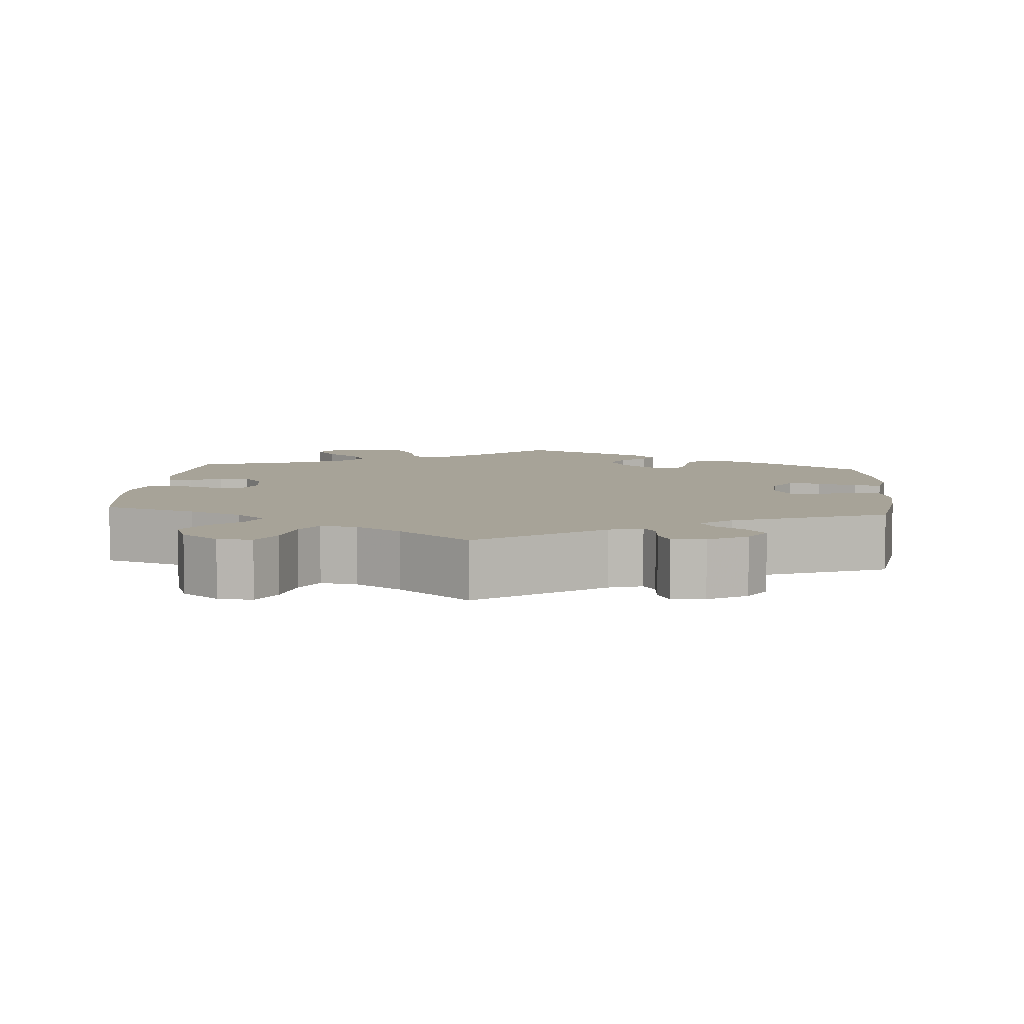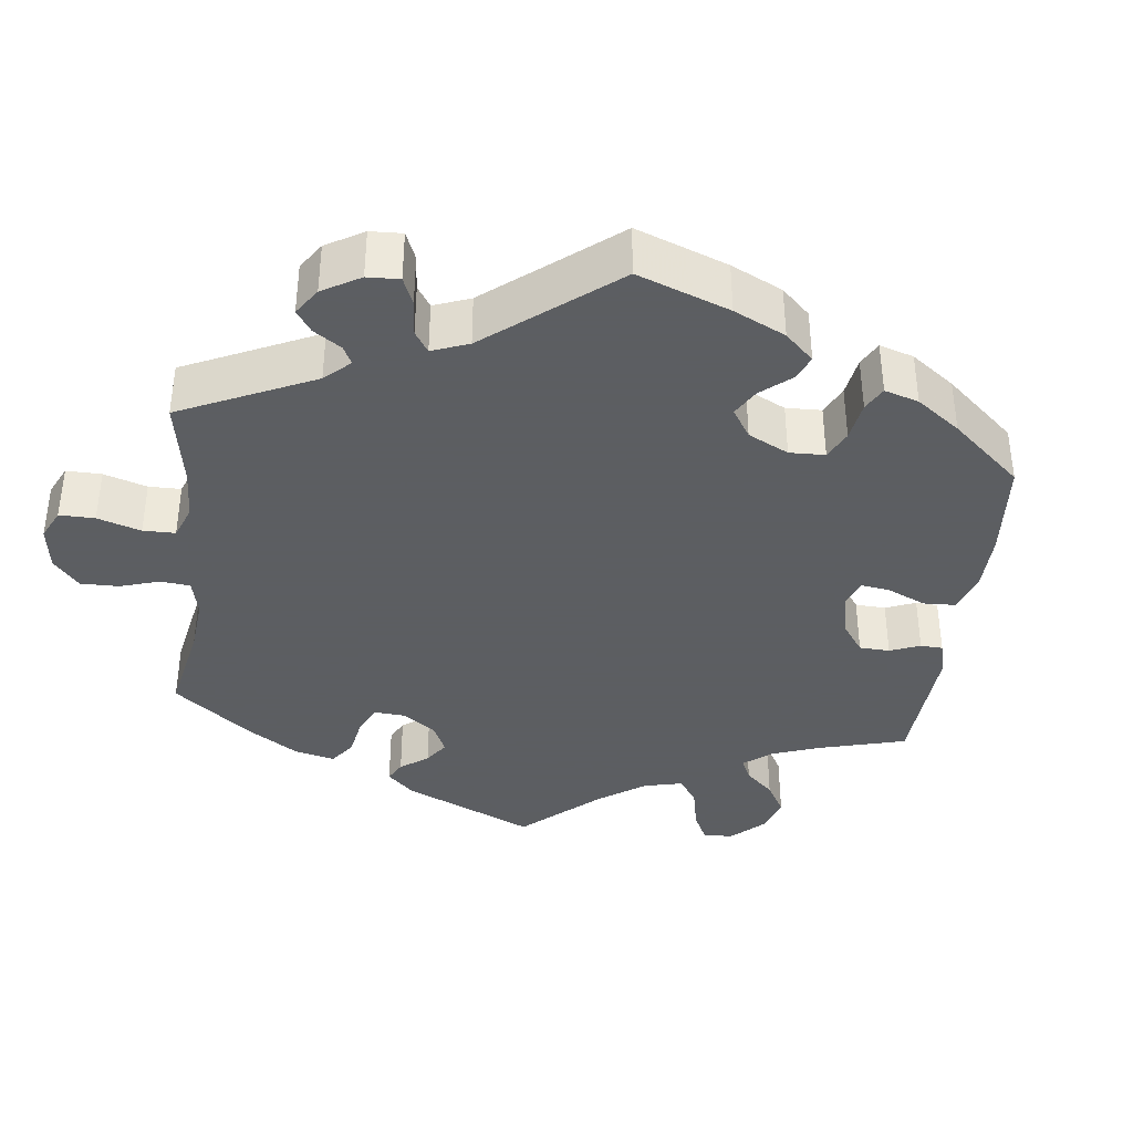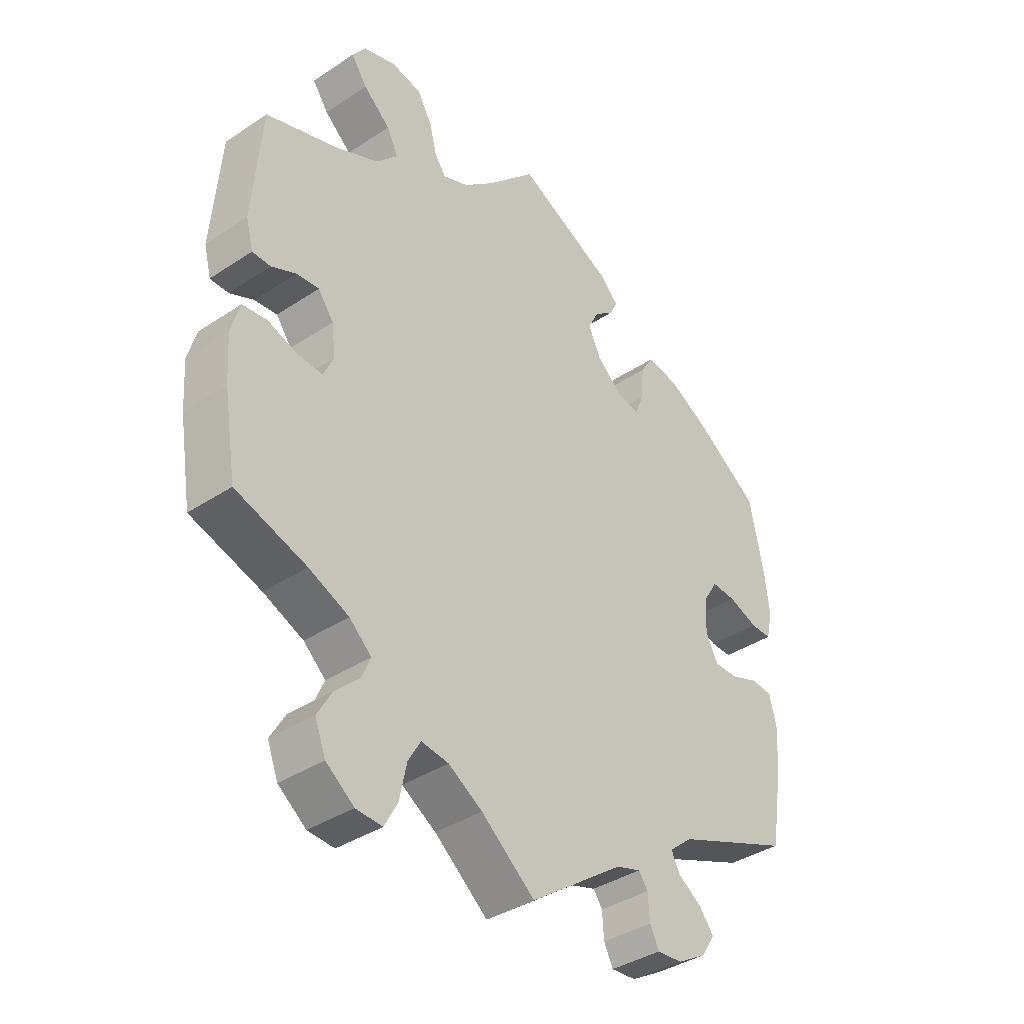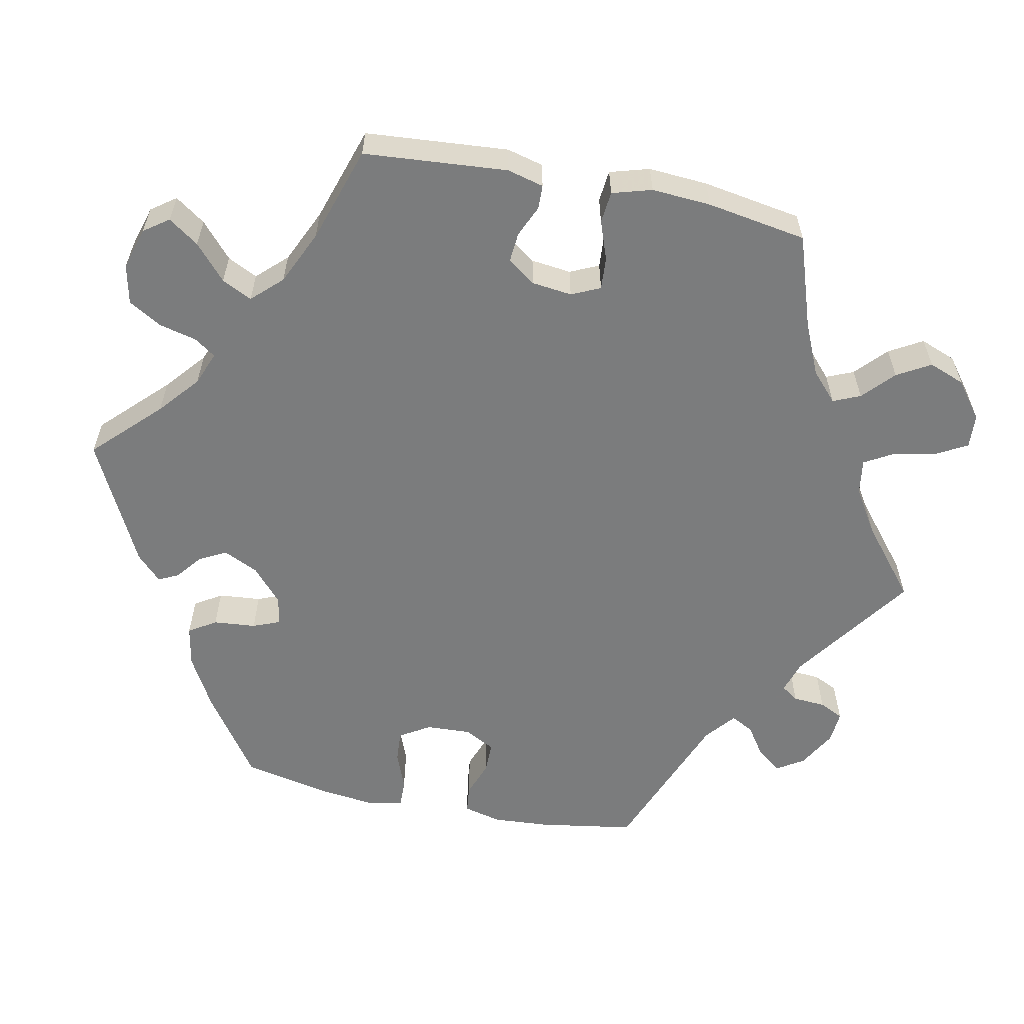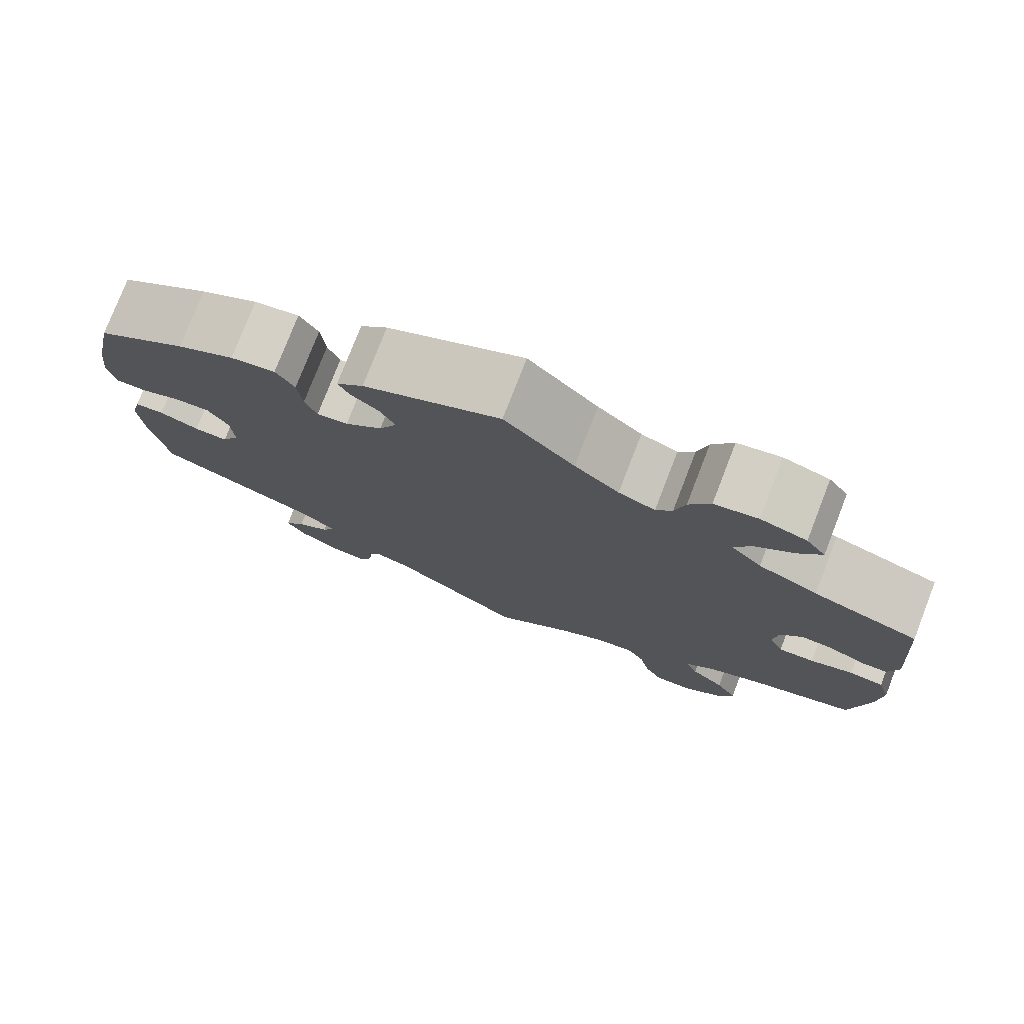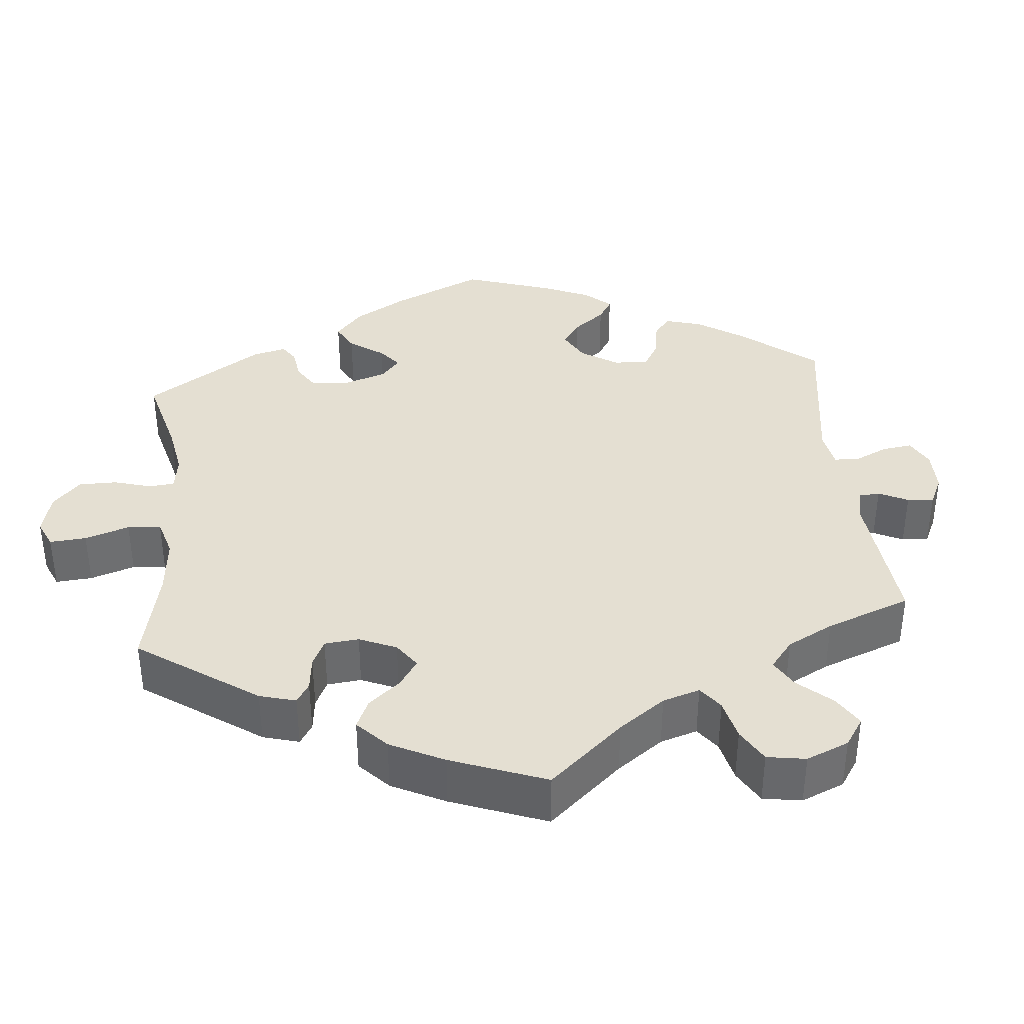
<metadata>
{"format":"obj","ext":"obj","renderer":"f3d","projection":"perspective","resolution":1024,"background":"white","views":[{"elev":6.8,"azim":-175.3,"up":"+Y"},{"elev":-37.4,"azim":-126.7,"up":"+Y"},{"elev":-37.8,"azim":130.3,"up":"+Z"},{"elev":-58.7,"azim":78.4,"up":"+Y"},{"elev":77.3,"azim":21.2,"up":"+Z"},{"elev":37.2,"azim":114.5,"up":"+Y"}]}
</metadata>
<code>
v -0.52 0.07 -0.165
v -0.525 0.07 -0.092
v -0.513 0.07 -0.043
v -0.478 0.07 -0.039
v -0.431 0.07 -0.056
v -0.391 0.07 -0.056
v -0.37 0.07 -0.016
v -0.373 0.07 0.042
v -0.397 0.07 0.081
v -0.438 0.07 0.078
v -0.487 0.07 0.059
v -0.522 0.07 0.058
v -0.532 0.07 0.103
v -0.524 0.07 0.172
v -0.5 0.07 0.289
v -0.393 0.07 0.364
v -0.325 0.07 0.402
v -0.272 0.07 0.412
v -0.25 0.07 0.377
v -0.245 0.07 0.322
v -0.231 0.07 0.287
v -0.194 0.07 0.294
v -0.15 0.07 0.333
v -0.129 0.07 0.378
v -0.147 0.07 0.413
v -0.18 0.07 0.439
v -0.193 0.07 0.465
v -0.161 0.07 0.497
v 0 0.07 0.578
v 0.082 0.07 0.496
v 0.134 0.07 0.452
v 0.177 0.07 0.435
v 0.196 0.07 0.462
v 0.208 0.07 0.511
v 0.233 0.07 0.554
v 0.284 0.07 0.565
v 0.338 0.07 0.549
v 0.361 0.07 0.517
v 0.334 0.07 0.478
v 0.289 0.07 0.438
v 0.27 0.07 0.399
v 0.306 0.07 0.361
v 0.376 0.07 0.329
v 0.5 0.07 0.289
v 0.515 0.07 0.103
v 0.503 0.07 0.056
v 0.472 0.07 0.055
v 0.431 0.07 0.073
v 0.393 0.07 0.076
v 0.367 0.07 0.04
v 0.361 0.07 -0.012
v 0.378 0.07 -0.049
v 0.42 0.07 -0.046
v 0.47 0.07 -0.028
v 0.511 0.07 -0.032
v 0.526 0.07 -0.083
v 0.521 0.07 -0.16
v 0.5 0.07 -0.289
v 0.381 0.07 -0.329
v 0.314 0.07 -0.359
v 0.277 0.07 -0.393
v 0.292 0.07 -0.428
v 0.332 0.07 -0.465
v 0.357 0.07 -0.508
v 0.339 0.07 -0.555
v 0.292 0.07 -0.591
v 0.248 0.07 -0.594
v 0.226 0.07 -0.554
v 0.214 0.07 -0.497
v 0.193 0.07 -0.461
v 0.147 0.07 -0.468
v 0.09 0.07 -0.504
v 0 0.07 -0.578
v -0.156 0.07 -0.468
v -0.198 0.07 -0.455
v -0.213 0.07 -0.477
v -0.216 0.07 -0.519
v -0.231 0.07 -0.55
v -0.273 0.07 -0.547
v -0.322 0.07 -0.519
v -0.344 0.07 -0.484
v -0.32 0.07 -0.453
v -0.281 0.07 -0.426
v -0.266 0.07 -0.397
v -0.305 0.07 -0.365
v -0.5 0.07 -0.289
v -0.52 0 -0.165
v -0.525 0 -0.092
v -0.513 0 -0.043
v -0.478 0 -0.039
v -0.431 0 -0.056
v -0.391 0 -0.056
v -0.37 0 -0.016
v -0.373 0 0.042
v -0.397 0 0.081
v -0.438 0 0.078
v -0.487 0 0.059
v -0.522 0 0.058
v -0.532 0 0.103
v -0.524 0 0.172
v -0.5 0 0.289
v -0.393 0 0.364
v -0.325 0 0.402
v -0.272 0 0.412
v -0.25 0 0.377
v -0.245 0 0.322
v -0.231 0 0.287
v -0.194 0 0.294
v -0.15 0 0.333
v -0.129 0 0.378
v -0.147 0 0.413
v -0.18 0 0.439
v -0.193 0 0.465
v -0.161 0 0.497
v 0 0 0.578
v 0.082 0 0.496
v 0.134 0 0.452
v 0.177 0 0.435
v 0.196 0 0.462
v 0.208 0 0.511
v 0.233 0 0.554
v 0.284 0 0.565
v 0.338 0 0.549
v 0.361 0 0.517
v 0.334 0 0.478
v 0.289 0 0.438
v 0.27 0 0.399
v 0.306 0 0.361
v 0.376 0 0.329
v 0.5 0 0.289
v 0.515 0 0.103
v 0.503 0 0.056
v 0.472 0 0.055
v 0.431 0 0.073
v 0.393 0 0.076
v 0.367 0 0.04
v 0.361 0 -0.012
v 0.378 0 -0.049
v 0.42 0 -0.046
v 0.47 0 -0.028
v 0.511 0 -0.032
v 0.526 0 -0.083
v 0.521 0 -0.16
v 0.5 0 -0.289
v 0.381 0 -0.329
v 0.314 0 -0.359
v 0.277 0 -0.393
v 0.292 0 -0.428
v 0.332 0 -0.465
v 0.357 0 -0.508
v 0.339 0 -0.555
v 0.292 0 -0.591
v 0.248 0 -0.594
v 0.226 0 -0.554
v 0.214 0 -0.497
v 0.193 0 -0.461
v 0.147 0 -0.468
v 0.09 0 -0.504
v 0 0 -0.578
v -0.156 0 -0.468
v -0.198 0 -0.455
v -0.213 0 -0.477
v -0.216 0 -0.519
v -0.231 0 -0.55
v -0.273 0 -0.547
v -0.322 0 -0.519
v -0.344 0 -0.484
v -0.32 0 -0.453
v -0.281 0 -0.426
v -0.266 0 -0.397
v -0.305 0 -0.365
v -0.5 0 -0.289
f 85 86 1 2
f 84 85 2 3
f 80 81 82 83
f 80 83 84
f 79 80 84
f 76 77 78 79
f 75 76 79 84
f 74 75 84 3
f 72 73 74 3
f 66 67 68 69
f 66 69 70
f 65 66 70
f 62 63 64 65
f 61 62 65 70
f 60 61 70 71
f 56 57 58 59
f 56 59 60
f 53 54 55 56
f 52 53 56 60
f 51 52 60 71
f 45 46 47 48
f 43 44 45 48
f 42 43 48 49
f 41 42 49 50
f 37 38 39 40
f 37 40 41
f 36 37 41
f 33 34 35 36
f 32 33 36 41
f 27 28 29 30
f 25 26 27 30
f 24 25 30 31
f 23 24 31 32
f 17 18 19 20
f 17 20 21
f 16 17 21
f 15 16 21
f 14 15 21
f 13 14 21 22
f 10 11 12 13
f 9 10 13 22
f 72 3 4 5
f 72 5 6
f 71 72 6 7
f 51 71 7 8
f 32 41 50 51
f 22 23 32 51
f 8 9 22 51
f 88 87 172 171
f 89 88 171 170
f 169 168 167 166
f 170 169 166
f 170 166 165
f 165 164 163 162
f 170 165 162 161
f 89 170 161 160
f 89 160 159 158
f 155 154 153 152
f 156 155 152
f 156 152 151
f 151 150 149 148
f 156 151 148 147
f 157 156 147 146
f 145 144 143 142
f 146 145 142
f 142 141 140 139
f 146 142 139 138
f 157 146 138 137
f 134 133 132 131
f 134 131 130 129
f 135 134 129 128
f 136 135 128 127
f 126 125 124 123
f 127 126 123
f 127 123 122
f 122 121 120 119
f 127 122 119 118
f 116 115 114 113
f 116 113 112 111
f 117 116 111 110
f 118 117 110 109
f 106 105 104 103
f 107 106 103
f 107 103 102
f 107 102 101
f 107 101 100
f 108 107 100 99
f 99 98 97 96
f 108 99 96 95
f 91 90 89 158
f 92 91 158
f 93 92 158 157
f 94 93 157 137
f 137 136 127 118
f 137 118 109 108
f 137 108 95 94
f 1 87 88 2
f 2 88 89 3
f 3 89 90 4
f 4 90 91 5
f 5 91 92 6
f 6 92 93 7
f 7 93 94 8
f 8 94 95 9
f 9 95 96 10
f 10 96 97 11
f 11 97 98 12
f 12 98 99 13
f 13 99 100 14
f 14 100 101 15
f 15 101 102 16
f 16 102 103 17
f 17 103 104 18
f 18 104 105 19
f 19 105 106 20
f 20 106 107 21
f 21 107 108 22
f 22 108 109 23
f 23 109 110 24
f 24 110 111 25
f 25 111 112 26
f 26 112 113 27
f 27 113 114 28
f 28 114 115 29
f 29 115 116 30
f 30 116 117 31
f 31 117 118 32
f 32 118 119 33
f 33 119 120 34
f 34 120 121 35
f 35 121 122 36
f 36 122 123 37
f 37 123 124 38
f 38 124 125 39
f 39 125 126 40
f 40 126 127 41
f 41 127 128 42
f 42 128 129 43
f 43 129 130 44
f 44 130 131 45
f 45 131 132 46
f 46 132 133 47
f 47 133 134 48
f 48 134 135 49
f 49 135 136 50
f 50 136 137 51
f 51 137 138 52
f 52 138 139 53
f 53 139 140 54
f 54 140 141 55
f 55 141 142 56
f 56 142 143 57
f 57 143 144 58
f 58 144 145 59
f 59 145 146 60
f 60 146 147 61
f 61 147 148 62
f 62 148 149 63
f 63 149 150 64
f 64 150 151 65
f 65 151 152 66
f 66 152 153 67
f 67 153 154 68
f 68 154 155 69
f 69 155 156 70
f 70 156 157 71
f 71 157 158 72
f 72 158 159 73
f 73 159 160 74
f 74 160 161 75
f 75 161 162 76
f 76 162 163 77
f 77 163 164 78
f 78 164 165 79
f 79 165 166 80
f 80 166 167 81
f 81 167 168 82
f 82 168 169 83
f 83 169 170 84
f 84 170 171 85
f 85 171 172 86
f 86 172 87 1

</code>
